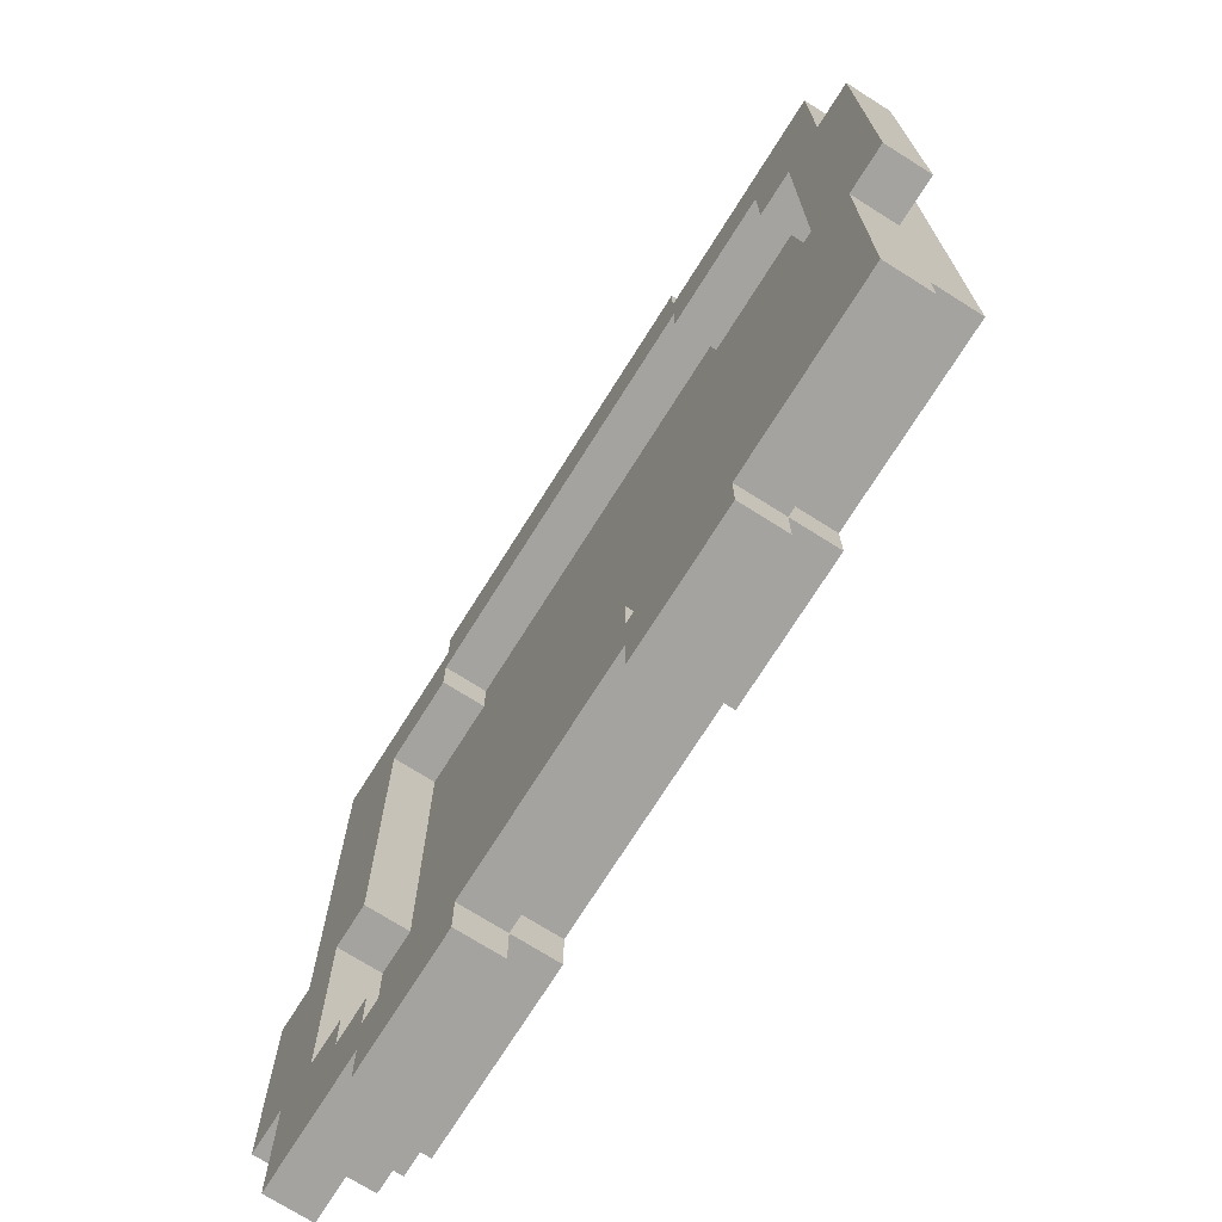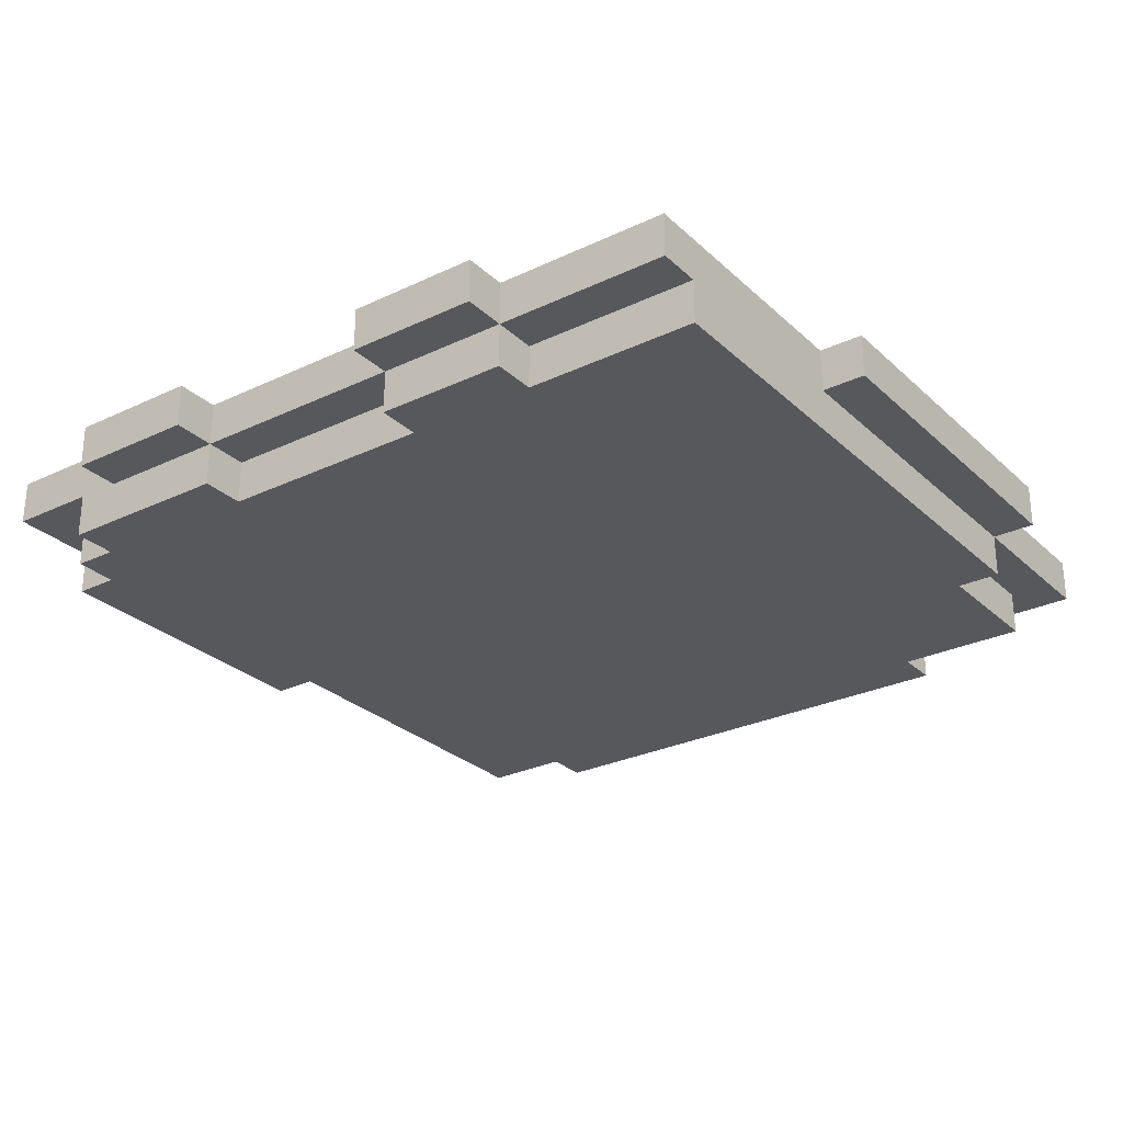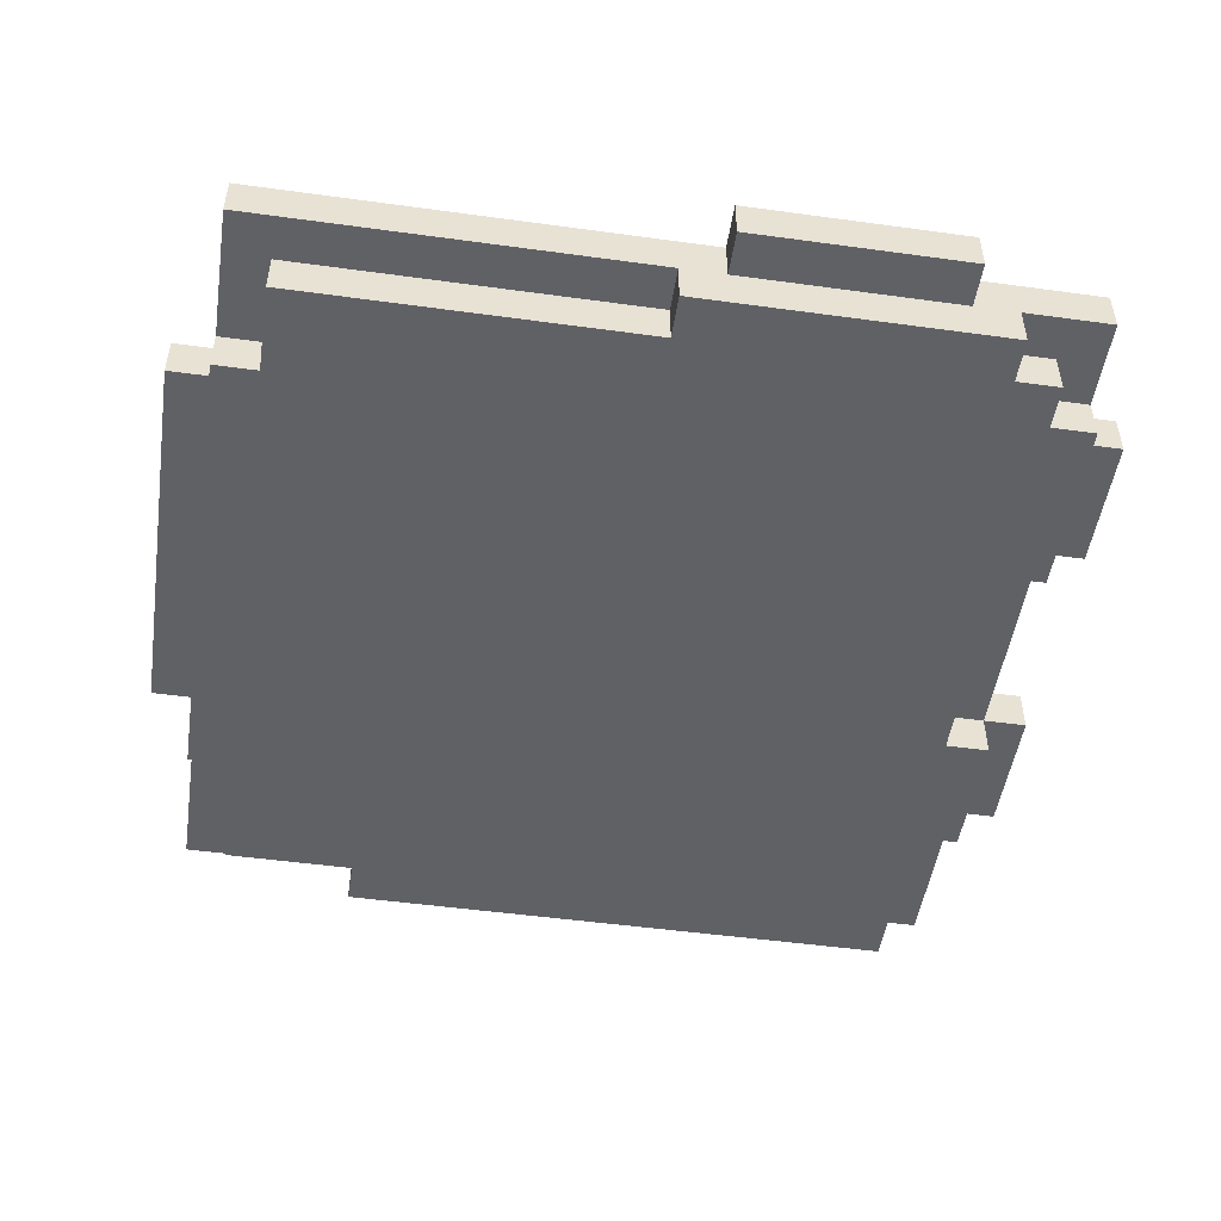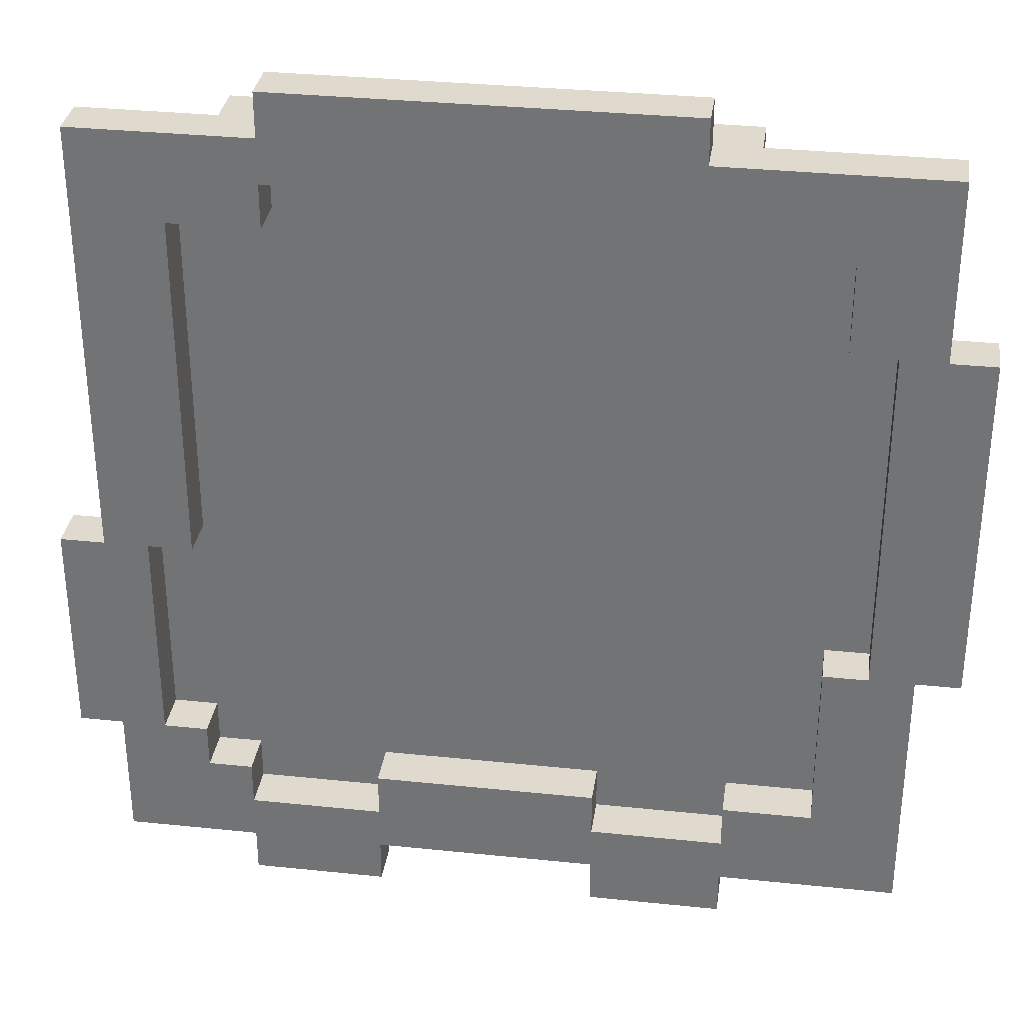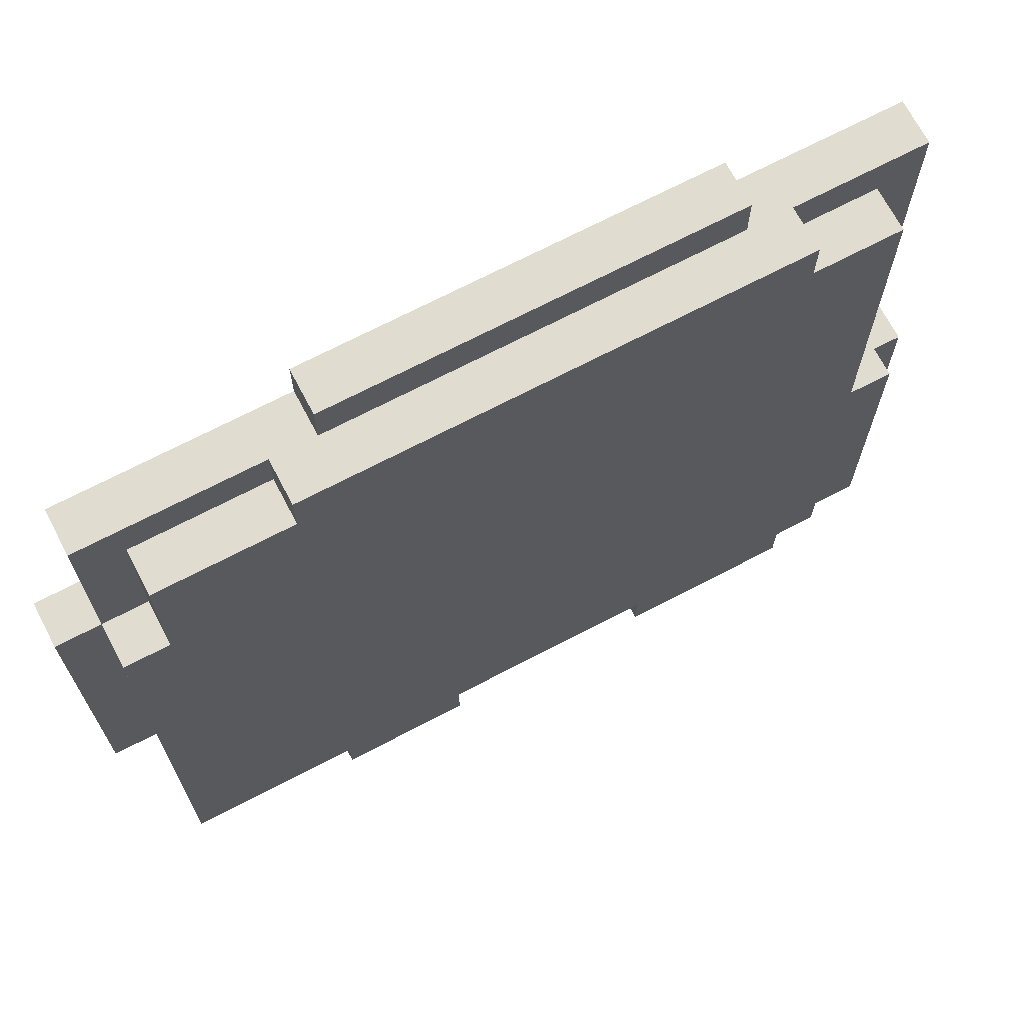
<metadata>
{"format":"obj","ext":"obj","renderer":"f3d","projection":"perspective","resolution":1024,"background":"white","views":[{"elev":-73.0,"azim":-122.2,"up":"+Z"},{"elev":-27.9,"azim":-144.0,"up":"+Y"},{"elev":-49.8,"azim":81.4,"up":"+Y"},{"elev":32.9,"azim":-171.8,"up":"+Z"},{"elev":69.6,"azim":-27.7,"up":"+Z"}]}
</metadata>
<code>
v -10 1 5
v -10 1 -3
v -10 2 5
v -10 2 -3
v -9 0 5
v -9 0 -8
v -9 1 9
v -9 1 5
v -9 1 -3
v -9 1 -8
v -9 1 -9
v -9 2 9
v -9 2 5
v -9 2 -3
v -9 2 -9
v -8 0 8
v -8 0 5
v -8 1 8
v -8 1 5
v -5 0 9
v -5 0 8
v -5 0 -8
v -5 0 -9
v -5 1 9
v -5 1 8
v -5 1 -8
v -5 1 -9
v -5 1 -10
v -5 2 -9
v -5 2 -10
v -4 1 10
v -4 1 9
v -4 2 10
v -4 2 9
v -2 1 -7
v -2 1 -8
v -2 2 -7
v -2 2 -8
v 3 0 -8
v 3 0 -9
v 3 1 -8
v 3 1 -9
v 3 1 -10
v 3 2 -9
v 3 2 -10
v 5 1 8
v 5 1 7
v 5 2 8
v 5 2 7
v 6 1 -7
v 6 1 -8
v 6 2 -7
v 6 2 -8
v 7 1 7
v 7 1 -1
v 7 1 -6
v 7 1 -7
v 7 2 7
v 7 2 -1
v 7 2 -6
v 7 2 -7
v 8 1 -1
v 8 1 -6
v 8 2 -1
v 8 2 -6
v -8 1 5
v -8 1 -3
v -8 2 5
v -8 2 -3
v -7 1 7
v -7 1 5
v -7 1 -3
v -7 1 -7
v -7 2 7
v -7 2 5
v -7 2 -3
v -7 2 -7
v -5 1 -7
v -5 1 -8
v -5 2 -7
v -5 2 -8
v -4 1 8
v -4 1 7
v -4 2 8
v -4 2 7
v -2 0 -8
v -2 0 -9
v -2 1 -8
v -2 1 -9
v -2 1 -10
v -2 2 -9
v -2 2 -10
v 3 1 -7
v 3 1 -8
v 3 2 -7
v 3 2 -8
v 5 1 10
v 5 1 9
v 5 2 10
v 5 2 9
v 6 0 9
v 6 0 8
v 6 1 9
v 6 1 8
v 6 1 -9
v 6 1 -10
v 6 2 -9
v 6 2 -10
v 7 0 -8
v 7 0 -9
v 7 1 -8
v 7 1 -9
v 8 0 8
v 8 0 -0
v 8 0 -7
v 8 0 -8
v 8 1 8
v 8 1 -0
v 8 1 -7
v 8 1 -8
v 9 0 -0
v 9 0 -7
v 9 1 9
v 9 1 -0
v 9 1 -1
v 9 1 -6
v 9 1 -7
v 9 1 -9
v 9 2 9
v 9 2 -1
v 9 2 -6
v 9 2 -9
v 10 1 -1
v 10 1 -6
v 10 2 -1
v 10 2 -6
v -4 1 10
v -4 2 10
v 5 1 10
v 5 2 10
v -9 1 9
v -9 2 9
v -5 0 9
v -5 1 9
v -4 1 9
v -4 2 9
v 5 1 9
v 5 2 9
v 6 0 9
v 6 1 9
v 9 1 9
v 9 2 9
v -8 0 8
v -8 1 8
v -5 0 8
v -5 1 8
v 6 0 8
v 6 1 8
v 8 0 8
v 8 1 8
v -10 1 5
v -10 2 5
v -9 0 5
v -9 1 5
v -9 2 5
v -8 0 5
v -8 1 5
v 8 0 -0
v 8 1 -0
v 9 0 -0
v 9 1 -0
v 9 1 -1
v 9 2 -1
v 10 1 -1
v 10 2 -1
v -8 1 -3
v -8 2 -3
v -7 1 -3
v -7 2 -3
v 7 1 -6
v 7 2 -6
v 8 1 -6
v 8 2 -6
v -7 1 -7
v -7 2 -7
v -5 1 -7
v -5 2 -7
v -2 1 -7
v -2 2 -7
v 3 1 -7
v 3 2 -7
v 6 1 -7
v 6 2 -7
v 7 1 -7
v 7 2 -7
v -5 1 -8
v -5 2 -8
v -2 1 -8
v -2 2 -8
v 3 1 -8
v 3 2 -8
v 6 1 -8
v 6 2 -8
v -4 1 8
v -4 2 8
v 5 1 8
v 5 2 8
v -7 1 7
v -7 2 7
v -4 1 7
v -4 2 7
v 5 1 7
v 5 2 7
v 7 1 7
v 7 2 7
v -8 1 5
v -8 2 5
v -7 1 5
v -7 2 5
v 7 1 -1
v 7 2 -1
v 8 1 -1
v 8 2 -1
v -10 1 -3
v -10 2 -3
v -9 1 -3
v -9 2 -3
v 9 1 -6
v 9 2 -6
v 10 1 -6
v 10 2 -6
v 8 0 -7
v 8 1 -7
v 9 0 -7
v 9 1 -7
v -9 0 -8
v -9 1 -8
v -5 0 -8
v -5 1 -8
v -2 0 -8
v -2 1 -8
v 3 0 -8
v 3 1 -8
v 7 0 -8
v 7 1 -8
v 8 0 -8
v 8 1 -8
v -9 1 -9
v -9 2 -9
v -5 0 -9
v -5 1 -9
v -5 2 -9
v -2 0 -9
v -2 1 -9
v -2 2 -9
v 3 0 -9
v 3 1 -9
v 3 2 -9
v 6 1 -9
v 6 2 -9
v 7 0 -9
v 7 1 -9
v 9 1 -9
v 9 2 -9
v -5 1 -10
v -5 2 -10
v -2 1 -10
v -2 2 -10
v 3 1 -10
v 3 2 -10
v 6 1 -10
v 6 2 -10
v -5 0 9
v 6 0 9
v -8 0 8
v -5 0 8
v 6 0 8
v 8 0 8
v -1 0 6
v 4 0 6
v -9 0 5
v -8 0 5
v -5 0 5
v -1 0 5
v 4 0 5
v 5 0 5
v -6 0 4
v -5 0 4
v 5 0 1
v 6 0 1
v 8 0 -0
v 9 0 -0
v -6 0 -1
v -5 0 -1
v 5 0 -3
v 6 0 -3
v -5 0 -4
v -4 0 -4
v 4 0 -4
v 5 0 -4
v -4 0 -5
v -2 0 -5
v 2 0 -5
v 4 0 -5
v -2 0 -6
v 2 0 -6
v 8 0 -7
v 9 0 -7
v -9 0 -8
v -5 0 -8
v -2 0 -8
v 3 0 -8
v 7 0 -8
v 8 0 -8
v -5 0 -9
v -2 0 -9
v 3 0 -9
v 7 0 -9
v -4 1 10
v 5 1 10
v -9 1 9
v -5 1 9
v -4 1 9
v 5 1 9
v 6 1 9
v 9 1 9
v -8 1 8
v -5 1 8
v 6 1 8
v 8 1 8
v -10 1 5
v -9 1 5
v -8 1 5
v 8 1 -0
v 9 1 -0
v 9 1 -1
v 10 1 -1
v -10 1 -3
v -9 1 -3
v 9 1 -6
v 10 1 -6
v 8 1 -7
v 9 1 -7
v -9 1 -8
v -5 1 -8
v -2 1 -8
v 3 1 -8
v 7 1 -8
v 8 1 -8
v -9 1 -9
v -5 1 -9
v -2 1 -9
v 3 1 -9
v 6 1 -9
v 7 1 -9
v 9 1 -9
v -5 1 -10
v -2 1 -10
v 3 1 -10
v 6 1 -10
v -4 1 8
v 5 1 8
v -7 1 7
v -4 1 7
v 5 1 7
v 7 1 7
v -1 1 6
v 4 1 6
v -8 1 5
v -7 1 5
v -5 1 5
v -1 1 5
v 4 1 5
v 5 1 5
v -6 1 4
v -5 1 4
v 5 1 1
v 6 1 1
v -6 1 -1
v -5 1 -1
v 7 1 -1
v 8 1 -1
v -8 1 -3
v -7 1 -3
v 5 1 -3
v 6 1 -3
v -5 1 -4
v -4 1 -4
v 4 1 -4
v 5 1 -4
v -4 1 -5
v -2 1 -5
v 2 1 -5
v 4 1 -5
v -2 1 -6
v 2 1 -6
v 7 1 -6
v 8 1 -6
v -7 1 -7
v -5 1 -7
v -2 1 -7
v 3 1 -7
v 6 1 -7
v 7 1 -7
v -5 1 -8
v -2 1 -8
v 3 1 -8
v 6 1 -8
v -4 2 10
v 5 2 10
v -9 2 9
v -4 2 9
v 5 2 9
v 9 2 9
v -8 2 8
v -4 2 8
v 5 2 8
v 8 2 8
v -7 2 7
v -4 2 7
v 5 2 7
v 7 2 7
v -10 2 5
v -9 2 5
v -8 2 5
v -7 2 5
v 7 2 -1
v 8 2 -1
v 9 2 -1
v 10 2 -1
v -10 2 -3
v -9 2 -3
v -8 2 -3
v -7 2 -3
v 7 2 -6
v 8 2 -6
v 9 2 -6
v 10 2 -6
v -7 2 -7
v -5 2 -7
v -2 2 -7
v 3 2 -7
v 6 2 -7
v 7 2 -7
v -8 2 -8
v -5 2 -8
v -2 2 -8
v 3 2 -8
v 6 2 -8
v 8 2 -8
v -9 2 -9
v -5 2 -9
v -2 2 -9
v 3 2 -9
v 6 2 -9
v 9 2 -9
v -5 2 -10
v -2 2 -10
v 3 2 -10
v 6 2 -10
f 3 2 1
f 4 2 3
f 8 6 5
f 9 6 8
f 10 6 9
f 12 8 7
f 13 8 12
f 14 11 10
f 14 10 9
f 15 11 14
f 18 17 16
f 19 17 18
f 24 21 20
f 25 21 24
f 26 23 22
f 27 23 26
f 29 28 27
f 30 28 29
f 33 32 31
f 34 32 33
f 37 36 35
f 38 36 37
f 41 40 39
f 42 40 41
f 44 43 42
f 45 43 44
f 48 47 46
f 49 47 48
f 52 51 50
f 53 51 52
f 58 55 54
f 59 55 58
f 60 57 56
f 61 57 60
f 64 63 62
f 65 63 64
f 66 67 68
f 68 67 69
f 70 71 74
f 74 71 75
f 72 73 76
f 76 73 77
f 78 79 80
f 80 79 81
f 82 83 84
f 84 83 85
f 86 87 88
f 88 87 89
f 89 90 91
f 91 90 92
f 93 94 95
f 95 94 96
f 97 98 99
f 99 98 100
f 101 102 103
f 103 102 104
f 105 106 107
f 107 106 108
f 109 110 111
f 111 110 112
f 113 114 117
f 117 114 118
f 115 116 119
f 119 116 120
f 121 122 124
f 124 122 125
f 125 122 126
f 126 122 127
f 123 124 129
f 124 125 129
f 129 125 130
f 127 128 131
f 126 127 131
f 131 128 132
f 133 134 135
f 135 134 136
f 139 138 137
f 140 138 139
f 144 142 141
f 145 142 144
f 145 144 143
f 146 142 145
f 147 145 143
f 149 147 143
f 150 148 147
f 150 147 149
f 151 148 150
f 152 148 151
f 155 154 153
f 156 154 155
f 159 158 157
f 160 158 159
f 164 162 161
f 165 162 164
f 166 164 163
f 167 164 166
f 170 169 168
f 171 169 170
f 174 173 172
f 175 173 174
f 178 177 176
f 179 177 178
f 182 181 180
f 183 181 182
f 186 185 184
f 187 185 186
f 190 189 188
f 191 189 190
f 194 193 192
f 195 193 194
f 198 197 196
f 199 197 198
f 202 201 200
f 203 201 202
f 204 205 206
f 206 205 207
f 208 209 210
f 210 209 211
f 212 213 214
f 214 213 215
f 216 217 218
f 218 217 219
f 220 221 222
f 222 221 223
f 224 225 226
f 226 225 227
f 228 229 230
f 230 229 231
f 232 233 234
f 234 233 235
f 236 237 238
f 238 237 239
f 240 241 242
f 242 241 243
f 244 245 246
f 246 245 247
f 248 249 251
f 251 249 252
f 250 251 253
f 253 251 254
f 254 255 257
f 257 255 258
f 256 257 259
f 256 259 261
f 259 260 262
f 261 259 262
f 262 260 263
f 263 260 264
f 265 266 267
f 267 266 268
f 269 270 271
f 271 270 272
f 276 274 273
f 277 274 276
f 279 276 275
f 279 278 277
f 279 277 276
f 280 278 279
f 282 279 275
f 283 279 282
f 284 280 279
f 284 279 283
f 285 278 280
f 285 280 284
f 286 278 285
f 287 283 282
f 287 282 281
f 288 284 283
f 288 283 287
f 288 286 285
f 288 285 284
f 289 278 286
f 289 286 288
f 289 288 287
f 290 278 289
f 291 278 290
f 293 287 281
f 293 289 287
f 293 290 289
f 294 290 293
f 295 290 294
f 296 292 291
f 296 290 295
f 296 291 290
f 297 295 294
f 297 294 293
f 298 295 297
f 299 295 298
f 300 296 295
f 300 295 299
f 301 299 298
f 301 298 297
f 302 299 301
f 303 299 302
f 304 300 299
f 304 299 303
f 305 303 302
f 305 302 301
f 306 304 303
f 306 303 305
f 307 292 296
f 307 304 306
f 307 306 305
f 307 296 300
f 307 300 304
f 308 292 307
f 309 305 301
f 309 301 297
f 309 307 305
f 309 297 293
f 309 293 281
f 310 307 309
f 311 307 310
f 312 307 311
f 313 307 312
f 314 307 313
f 315 311 310
f 316 311 315
f 317 313 312
f 318 313 317
f 323 320 319
f 324 320 323
f 327 322 321
f 328 322 327
f 329 326 325
f 330 326 329
f 332 327 321
f 333 327 332
f 334 326 330
f 335 326 334
f 338 332 331
f 339 332 338
f 340 337 336
f 341 337 340
f 349 343 342
f 350 345 344
f 351 345 350
f 352 347 346
f 353 347 352
f 355 349 348
f 356 343 349
f 356 349 355
f 357 352 351
f 358 352 357
f 359 354 353
f 360 354 359
f 361 362 364
f 364 362 365
f 363 364 367
f 365 366 367
f 364 365 367
f 367 366 368
f 363 367 370
f 370 367 371
f 367 368 372
f 371 367 372
f 368 366 373
f 372 368 373
f 373 366 374
f 370 371 375
f 369 370 375
f 371 372 376
f 375 371 376
f 373 374 376
f 372 373 376
f 374 366 377
f 376 374 377
f 375 376 377
f 377 366 378
f 369 375 379
f 375 377 379
f 377 378 379
f 379 378 380
f 378 366 381
f 369 379 383
f 379 380 383
f 383 380 384
f 380 378 385
f 381 382 386
f 385 378 386
f 378 381 386
f 384 380 387
f 380 385 387
f 387 385 388
f 388 385 389
f 385 386 390
f 389 385 390
f 388 389 391
f 387 388 391
f 391 389 392
f 392 389 393
f 389 390 394
f 393 389 394
f 392 393 395
f 391 392 395
f 393 394 396
f 395 393 396
f 386 382 397
f 396 394 397
f 390 386 397
f 394 390 397
f 397 382 398
f 395 396 399
f 391 395 399
f 396 397 399
f 387 391 399
f 384 387 399
f 399 397 400
f 400 397 401
f 401 397 402
f 402 397 403
f 403 397 404
f 400 401 405
f 405 401 406
f 402 403 407
f 407 403 408
f 409 410 412
f 412 410 413
f 411 412 415
f 412 413 416
f 415 412 416
f 413 414 417
f 416 413 417
f 417 414 418
f 415 416 419
f 419 416 420
f 417 418 421
f 421 418 422
f 411 415 424
f 415 419 425
f 424 415 425
f 425 419 426
f 422 418 427
f 418 414 428
f 427 418 428
f 428 414 429
f 423 424 431
f 424 425 432
f 431 424 432
f 432 425 433
f 428 429 436
f 429 430 437
f 436 429 437
f 437 430 438
f 433 434 439
f 435 436 444
f 432 433 445
f 433 439 445
f 439 440 445
f 445 440 446
f 441 442 447
f 447 442 448
f 443 444 449
f 436 437 450
f 444 436 450
f 449 444 450
f 445 446 451
f 432 445 451
f 446 447 452
f 451 446 452
f 447 448 453
f 452 447 453
f 448 449 454
f 453 448 454
f 449 450 455
f 454 449 455
f 450 437 456
f 455 450 456
f 452 453 457
f 457 453 458
f 454 455 459
f 459 455 460

</code>
